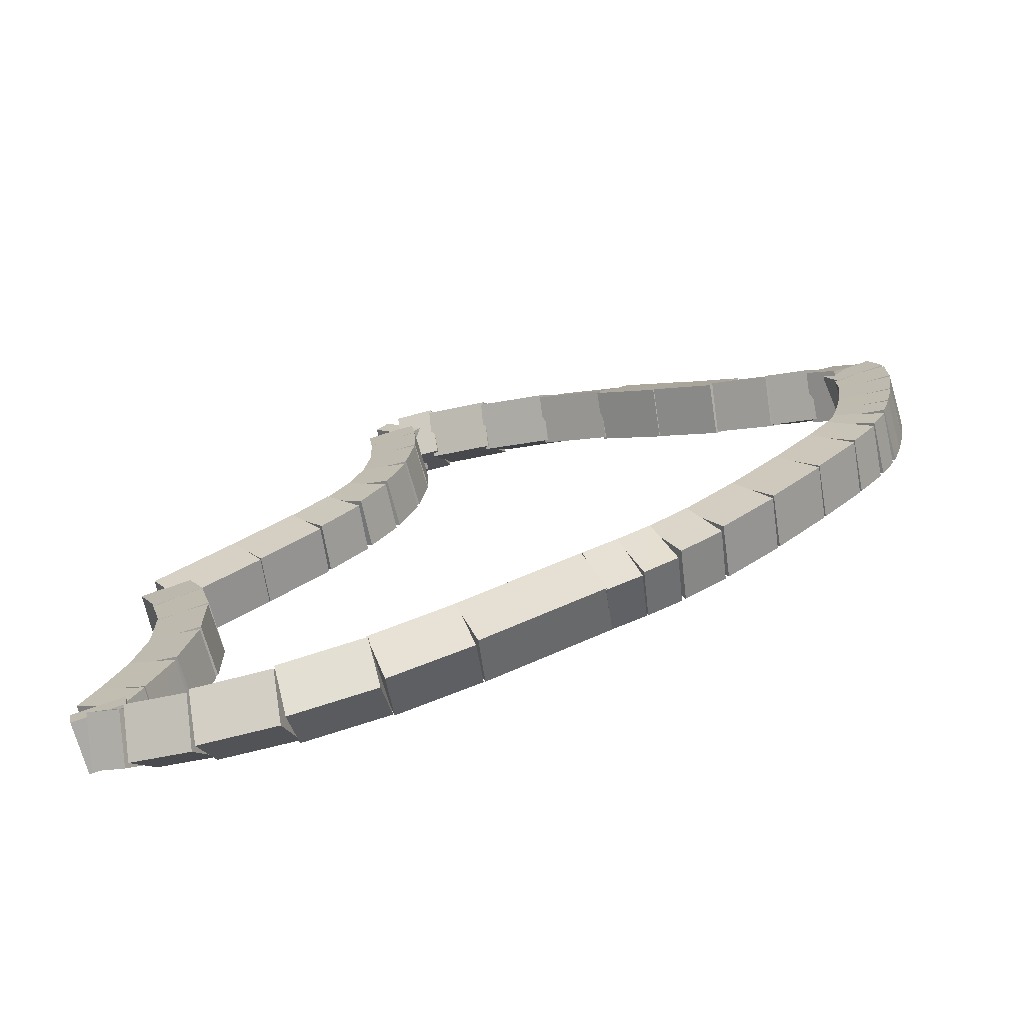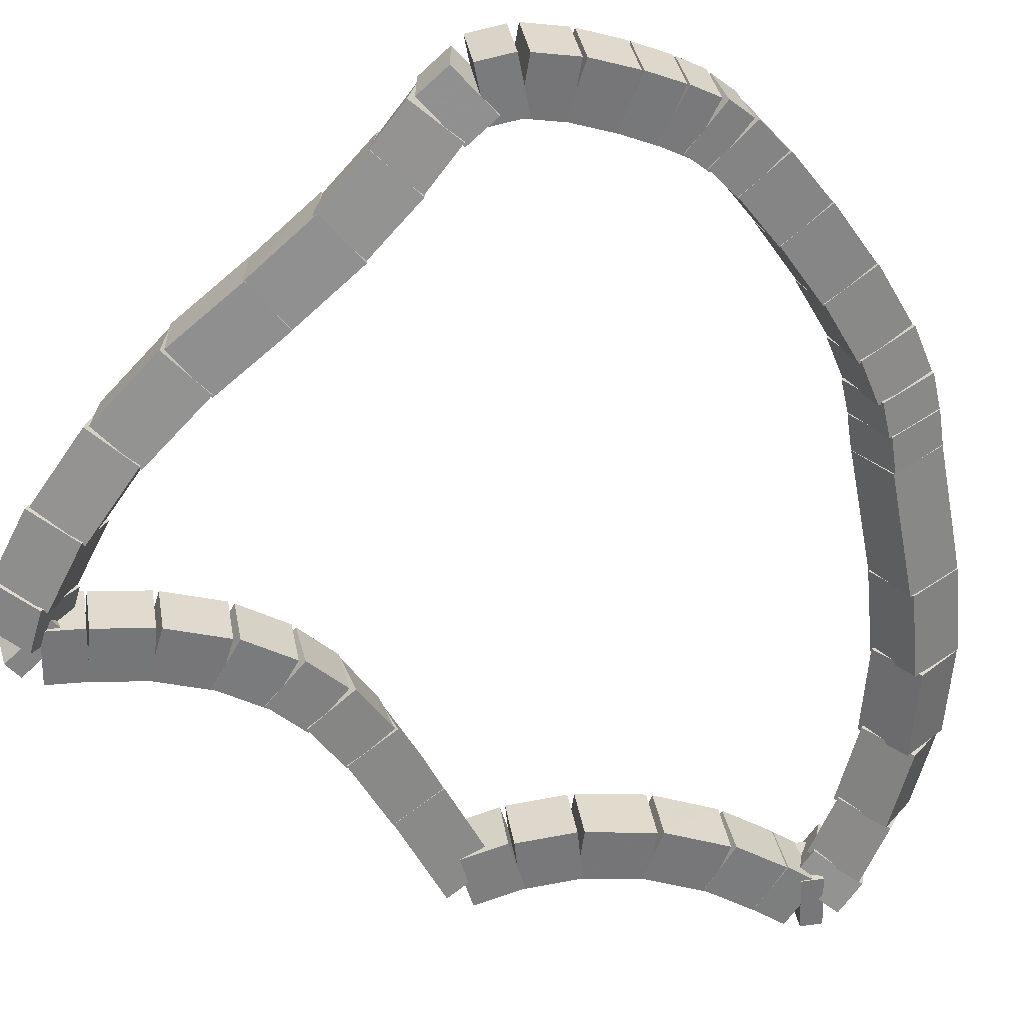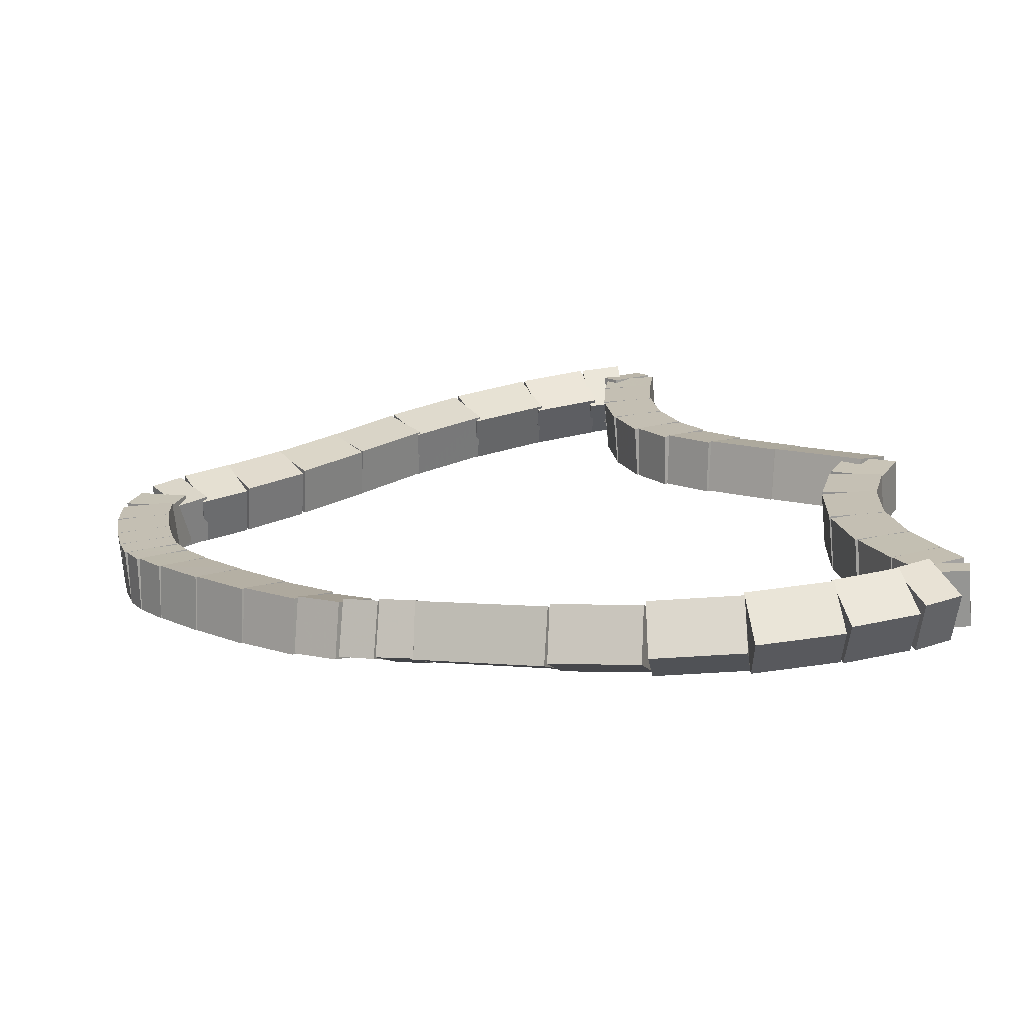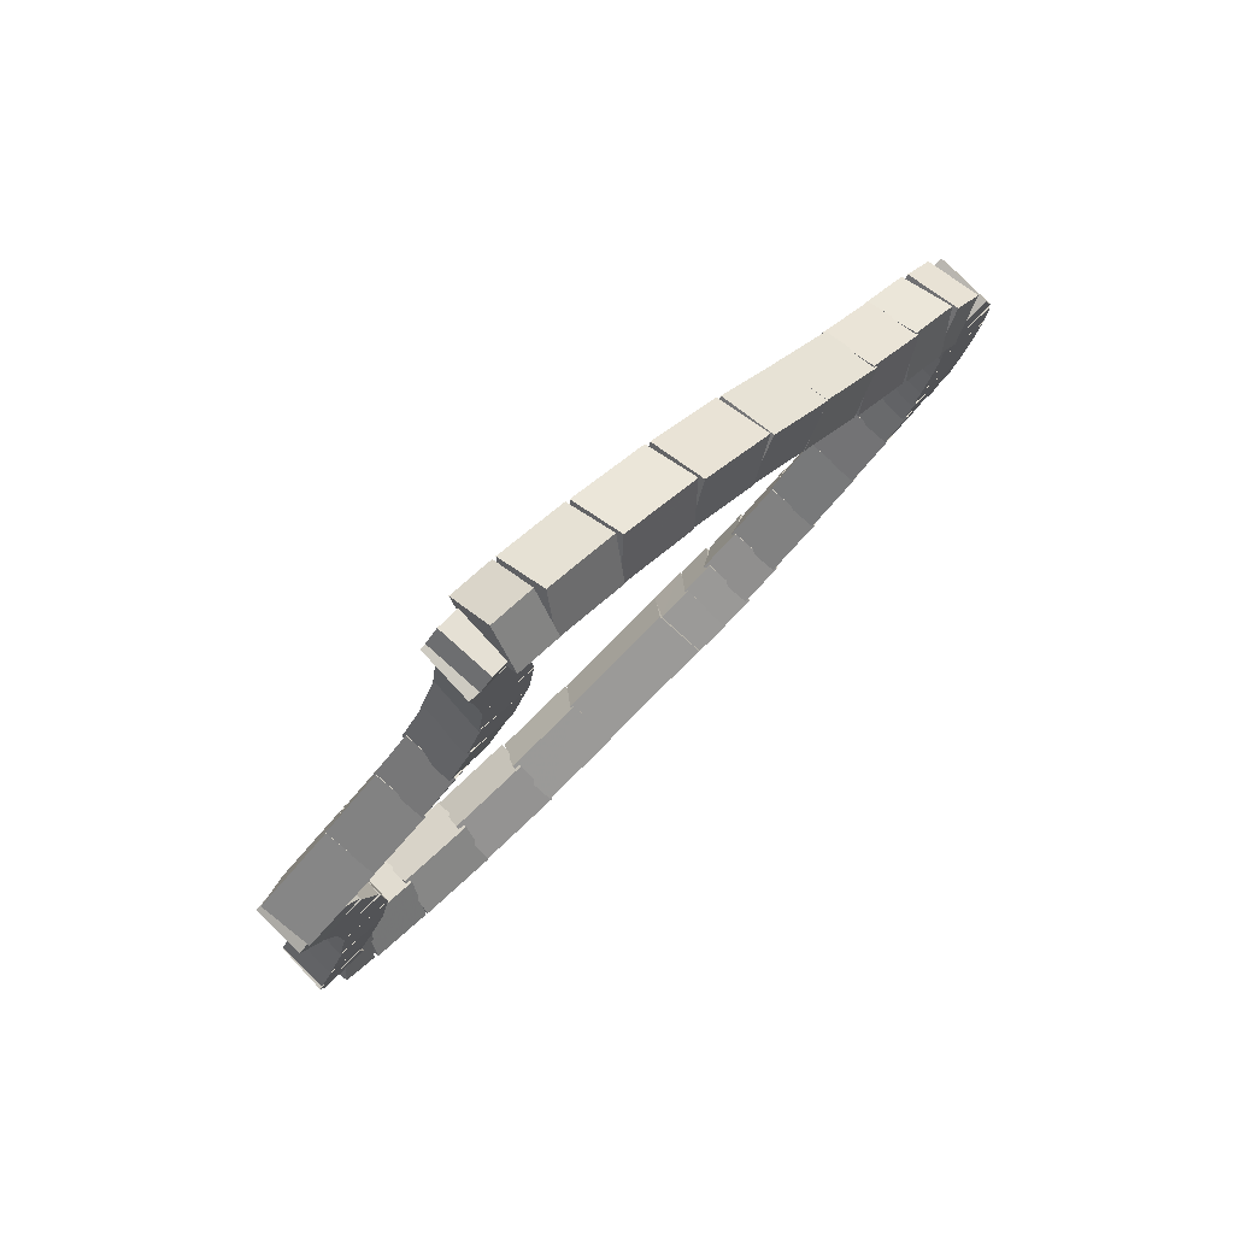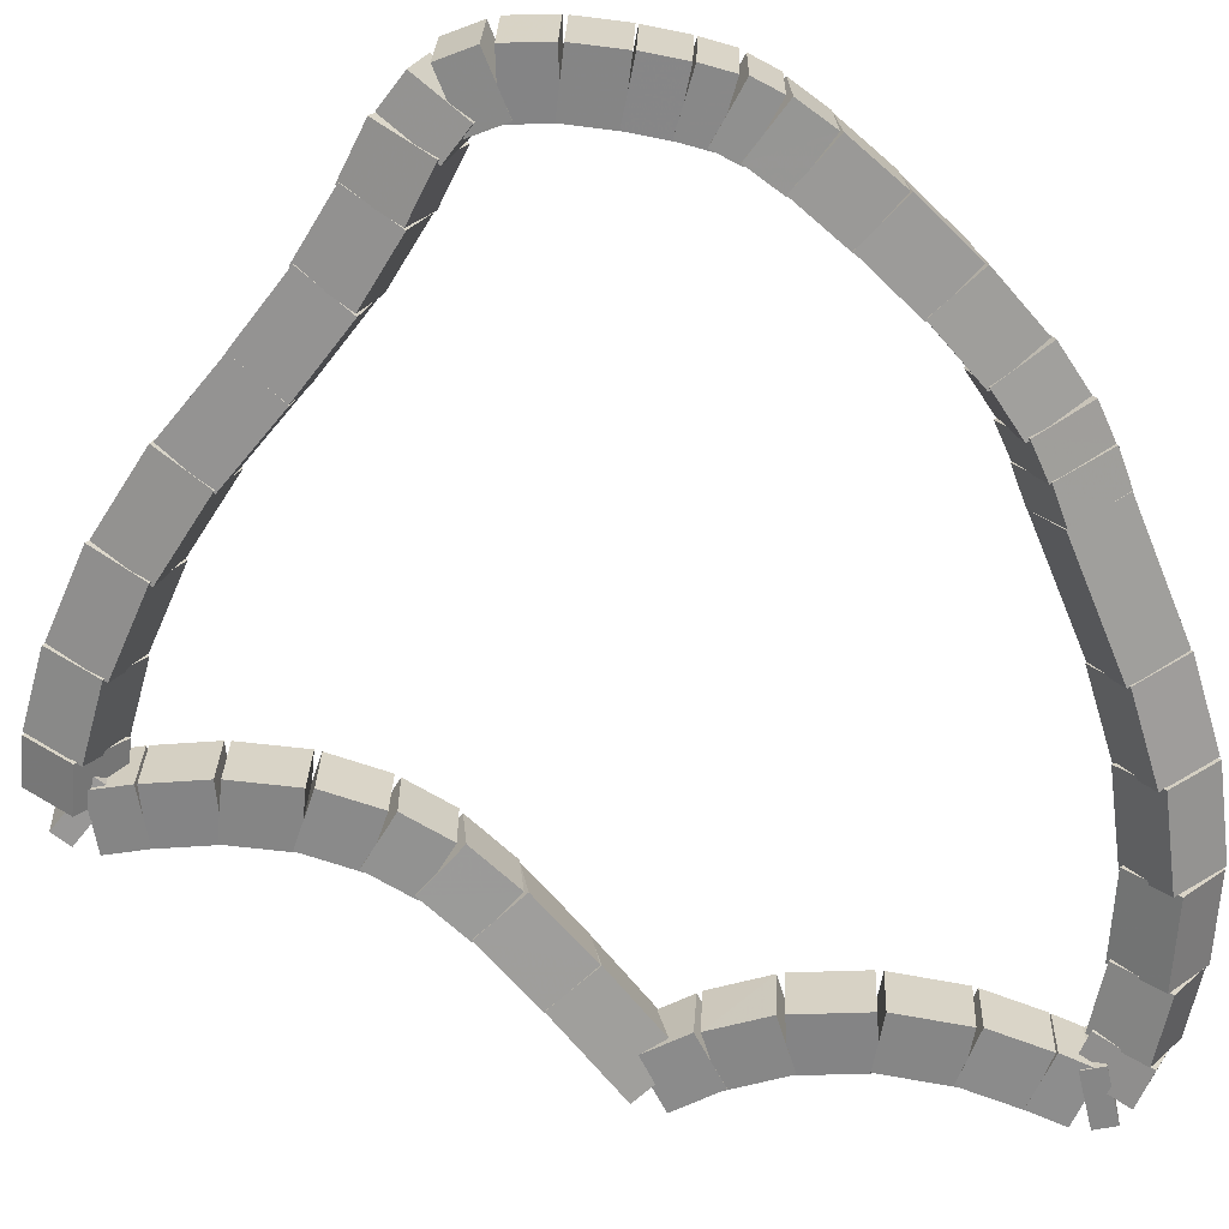
<metadata>
{"format":"obj","ext":"obj","renderer":"f3d","projection":"perspective","resolution":1024,"background":"white","views":[{"elev":-72.5,"azim":-118.6,"up":"+Y"},{"elev":-11.9,"azim":-102.8,"up":"+Z"},{"elev":-70.8,"azim":50.6,"up":"+Y"},{"elev":78.8,"azim":-177.7,"up":"+Y"},{"elev":-16.8,"azim":-86.9,"up":"+Z"}]}
</metadata>
<code>
g name
v 16.96 27.13 35.37
v 16.8 27.26 35.56
v 16.59 27.26 35.37
v 16.76 27.14 35.18
v 17.04 27.37 35.29
v 16.87 27.49 35.49
v 16.66 27.5 35.29
v 16.83 27.37 35.1
f 1 2 3 4
f 6 2 1 5
f 5 1 4 8
f 6 5 8 7
f 8 4 3 7
f 7 3 2 6
g name
v 16.92 26.87 35.43
v 16.73 26.95 35.62
v 16.53 26.95 35.43
v 16.72 26.87 35.23
v 16.97 27.16 35.37
v 16.78 27.23 35.57
v 16.58 27.23 35.37
v 16.77 27.16 35.18
f 9 10 11 12
f 14 10 9 13
f 13 9 12 16
f 14 13 16 15
f 16 12 11 15
f 15 11 10 14
g name
v 16.92 26.56 35.43
v 16.72 26.56 35.63
v 16.52 26.56 35.43
v 16.72 26.56 35.23
v 16.92 26.91 35.43
v 16.72 26.91 35.63
v 16.52 26.91 35.43
v 16.72 26.91 35.23
f 17 18 19 20
f 22 18 17 21
f 21 17 20 24
f 22 21 24 23
f 24 20 19 23
f 23 19 18 22
g name
v 16.97 26.25 35.38
v 16.77 26.19 35.58
v 16.57 26.19 35.38
v 16.76 26.25 35.18
v 16.91 26.59 35.43
v 16.72 26.53 35.63
v 16.52 26.53 35.43
v 16.71 26.59 35.23
f 25 26 27 28
f 30 26 25 29
f 29 25 28 32
f 30 29 32 31
f 32 28 27 31
f 31 27 26 30
g name
v 17.04 26 35.3
v 16.87 25.89 35.49
v 16.66 25.89 35.3
v 16.84 26 35.1
v 16.96 26.28 35.38
v 16.79 26.17 35.57
v 16.58 26.16 35.38
v 16.75 26.27 35.19
f 33 34 35 36
f 38 34 33 37
f 37 33 36 40
f 38 37 40 39
f 40 36 35 39
f 39 35 34 38
g name
v 17.1 25.84 35.23
v 16.94 25.71 35.42
v 16.73 25.71 35.23
v 16.89 25.83 35.04
v 17.04 26.01 35.3
v 16.87 25.89 35.49
v 16.66 25.88 35.3
v 16.83 26.01 35.11
f 41 42 43 44
f 46 42 41 45
f 45 41 44 48
f 46 45 48 47
f 48 44 43 47
f 47 43 42 46
g name
v 17.1 25.64 35.25
v 16.9 25.69 35.45
v 16.7 25.69 35.25
v 16.9 25.64 35.05
v 17.11 25.75 35.23
v 16.92 25.8 35.43
v 16.72 25.8 35.23
v 16.91 25.75 35.04
f 49 50 51 52
f 54 50 49 53
f 53 49 52 56
f 54 53 56 55
f 56 52 51 55
f 55 51 50 54
g name
v 16.88 25.41 35.38
v 16.88 25.65 35.53
v 16.66 25.75 35.38
v 16.66 25.51 35.22
v 17.01 25.5 35.25
v 17.01 25.73 35.4
v 16.79 25.83 35.25
v 16.79 25.59 35.1
f 57 58 59 60
f 62 58 57 61
f 61 57 60 64
f 62 61 64 63
f 64 60 59 63
f 63 59 58 62
g name
v 16.6 25.31 35.61
v 16.67 25.55 35.76
v 16.47 25.69 35.61
v 16.41 25.46 35.47
v 16.84 25.39 35.38
v 16.9 25.63 35.52
v 16.71 25.77 35.38
v 16.64 25.54 35.23
f 65 66 67 68
f 70 66 65 69
f 69 65 68 72
f 70 69 72 71
f 72 68 67 71
f 71 67 66 70
g name
v 16.26 25.26 35.91
v 16.38 25.48 36.05
v 16.21 25.66 35.91
v 16.1 25.44 35.77
v 16.56 25.3 35.61
v 16.68 25.52 35.75
v 16.51 25.7 35.61
v 16.4 25.48 35.47
f 73 74 75 76
f 78 74 73 77
f 77 73 76 80
f 78 77 80 79
f 80 76 75 79
f 79 75 74 78
g name
v 15.89 25.3 36.24
v 16.05 25.48 36.38
v 15.93 25.7 36.24
v 15.77 25.52 36.1
v 16.21 25.26 35.91
v 16.38 25.44 36.05
v 16.26 25.66 35.91
v 16.1 25.48 35.77
f 81 82 83 84
f 86 82 81 85
f 85 81 84 88
f 86 85 88 87
f 88 84 83 87
f 87 83 82 86
g name
v 15.53 25.43 36.55
v 15.73 25.57 36.7
v 15.67 25.8 36.55
v 15.47 25.66 36.4
v 15.84 25.31 36.24
v 16.04 25.45 36.38
v 15.98 25.69 36.24
v 15.78 25.55 36.09
f 89 90 91 92
f 94 90 89 93
f 93 89 92 96
f 94 93 96 95
f 96 92 91 95
f 95 91 90 94
g name
v 15.06 25.67 37
v 15.27 25.78 37.15
v 15.24 26.02 37
v 15.03 25.9 36.85
v 15.51 25.44 36.55
v 15.72 25.55 36.7
v 15.69 25.79 36.55
v 15.48 25.67 36.4
f 97 98 99 100
f 102 98 97 101
f 101 97 100 104
f 102 101 104 103
f 104 100 99 103
f 103 99 98 102
g name
v 14.94 25.72 37.13
v 15.14 25.85 37.28
v 15.1 26.08 37.13
v 14.9 25.96 36.98
v 15.07 25.66 37
v 15.27 25.79 37.15
v 15.23 26.03 37
v 15.03 25.9 36.85
f 105 106 107 108
f 110 106 105 109
f 109 105 108 112
f 110 109 112 111
f 112 108 107 111
f 111 107 106 110
g name
v 14.8 25.8 37.25
v 15.01 25.91 37.4
v 14.99 26.15 37.25
v 14.78 26.04 37.1
v 14.92 25.73 37.13
v 15.13 25.84 37.28
v 15.12 26.08 37.13
v 14.91 25.97 36.98
f 113 114 115 116
f 118 114 113 117
f 117 113 116 120
f 118 117 120 119
f 120 116 115 119
f 119 115 114 118
g name
v 14.62 25.95 37.4
v 14.84 26.02 37.56
v 14.88 26.25 37.4
v 14.65 26.18 37.24
v 14.77 25.82 37.25
v 14.99 25.89 37.41
v 15.03 26.12 37.25
v 14.8 26.05 37.09
f 121 122 123 124
f 126 122 121 125
f 125 121 124 128
f 126 125 128 127
f 128 124 123 127
f 127 123 122 126
g name
v 14.4 26.18 37.6
v 14.63 26.23 37.76
v 14.7 26.45 37.6
v 14.48 26.39 37.43
v 14.6 25.96 37.4
v 14.82 26.02 37.57
v 14.89 26.23 37.4
v 14.67 26.18 37.24
f 129 130 131 132
f 134 130 129 133
f 133 129 132 136
f 134 133 136 135
f 136 132 131 135
f 135 131 130 134
g name
v 14.21 26.44 37.78
v 14.43 26.47 37.95
v 14.53 26.68 37.78
v 14.3 26.64 37.61
v 14.39 26.19 37.6
v 14.62 26.23 37.77
v 14.71 26.43 37.6
v 14.49 26.39 37.42
f 137 138 139 140
f 142 138 137 141
f 141 137 140 144
f 142 141 144 143
f 144 140 139 143
f 143 139 138 142
g name
v 14.05 26.67 37.93
v 14.27 26.7 38.11
v 14.38 26.89 37.93
v 14.16 26.86 37.76
v 14.2 26.44 37.78
v 14.42 26.48 37.96
v 14.53 26.67 37.78
v 14.31 26.64 37.61
f 145 146 147 148
f 150 146 145 149
f 149 145 148 152
f 150 149 152 151
f 152 148 147 151
f 151 147 146 150
g name
v 13.96 26.83 38.02
v 14.17 26.85 38.2
v 14.3 27.03 38.02
v 14.08 27.01 37.84
v 14.04 26.68 37.93
v 14.26 26.7 38.11
v 14.39 26.88 37.93
v 14.17 26.86 37.75
f 153 154 155 156
f 158 154 153 157
f 157 153 156 160
f 158 157 160 159
f 160 156 155 159
f 159 155 154 158
g name
v 13.89 26.97 38.07
v 14.11 26.99 38.26
v 14.26 27.13 38.07
v 14.05 27.12 37.88
v 13.94 26.85 38.02
v 14.16 26.86 38.21
v 14.31 27.01 38.02
v 14.1 27 37.83
f 161 162 163 164
f 166 162 161 165
f 165 161 164 168
f 166 165 168 167
f 168 164 163 167
f 167 163 162 166
g name
v 13.85 27.15 38.1
v 14.06 27.15 38.3
v 14.24 27.24 38.1
v 14.04 27.23 37.91
v 13.88 27.01 38.07
v 14.09 27.01 38.27
v 14.27 27.1 38.07
v 14.07 27.09 37.88
f 169 170 171 172
f 174 170 169 173
f 173 169 172 176
f 174 173 176 175
f 176 172 171 175
f 175 171 170 174
g name
v 13.82 27.34 38.13
v 14.02 27.34 38.33
v 14.21 27.41 38.13
v 14.01 27.41 37.94
v 13.85 27.16 38.1
v 14.05 27.16 38.3
v 14.24 27.22 38.1
v 14.04 27.22 37.91
f 177 178 179 180
f 182 178 177 181
f 181 177 180 184
f 182 181 184 183
f 184 180 179 183
f 183 179 178 182
g name
v 13.79 27.58 38.16
v 13.99 27.58 38.36
v 14.19 27.62 38.16
v 13.99 27.62 37.96
v 13.82 27.35 38.13
v 14.02 27.35 38.33
v 14.21 27.4 38.13
v 14.01 27.4 37.94
f 185 186 187 188
f 190 186 185 189
f 189 185 188 192
f 190 189 192 191
f 192 188 187 191
f 191 187 186 190
g name
v 13.79 27.81 38.16
v 13.99 27.81 38.36
v 14.19 27.81 38.16
v 13.99 27.81 37.96
v 13.79 27.6 38.16
v 13.99 27.6 38.36
v 14.19 27.6 38.16
v 13.99 27.6 37.96
f 193 194 195 196
f 198 194 193 197
f 197 193 196 200
f 198 197 200 199
f 200 196 195 199
f 199 195 194 198
g name
v 13.84 28.02 38.12
v 14.04 28.02 38.31
v 14.23 27.92 38.12
v 14.02 27.93 37.92
v 13.8 27.86 38.16
v 14 27.85 38.35
v 14.18 27.76 38.16
v 13.98 27.76 37.97
f 201 202 203 204
f 206 202 201 205
f 205 201 204 208
f 206 205 208 207
f 208 204 203 207
f 207 203 202 206
g name
v 13.99 28.22 38.01
v 14.21 28.17 38.18
v 14.28 27.96 38.01
v 14.06 28.01 37.85
v 13.88 28.11 38.12
v 14.1 28.06 38.28
v 14.18 27.84 38.12
v 13.96 27.89 37.95
f 209 210 211 212
f 214 210 209 213
f 213 209 212 216
f 214 213 216 215
f 216 212 211 215
f 215 211 210 214
g name
v 14.18 28.38 37.84
v 14.4 28.29 38
v 14.42 28.06 37.84
v 14.2 28.14 37.69
v 14.01 28.25 38.01
v 14.23 28.16 38.17
v 14.26 27.93 38.01
v 14.04 28.01 37.86
f 217 218 219 220
f 222 218 217 221
f 221 217 220 224
f 222 221 224 223
f 224 220 219 223
f 223 219 218 222
g name
v 14.38 28.56 37.63
v 14.6 28.49 37.79
v 14.65 28.26 37.63
v 14.43 28.33 37.47
v 14.17 28.37 37.84
v 14.39 28.3 38.01
v 14.44 28.07 37.84
v 14.22 28.14 37.68
f 225 226 227 228
f 230 226 225 229
f 229 225 228 232
f 230 229 232 231
f 232 228 227 231
f 231 227 226 230
g name
v 14.59 28.8 37.4
v 14.82 28.75 37.57
v 14.9 28.54 37.4
v 14.67 28.59 37.24
v 14.37 28.54 37.63
v 14.59 28.49 37.8
v 14.67 28.28 37.63
v 14.44 28.33 37.47
f 233 234 235 236
f 238 234 233 237
f 237 233 236 240
f 238 237 240 239
f 240 236 235 239
f 239 235 234 238
g name
v 14.83 29.09 37.17
v 15.05 29.04 37.34
v 15.14 28.83 37.17
v 14.91 28.88 37
v 14.59 28.8 37.4
v 14.81 28.75 37.57
v 14.9 28.54 37.4
v 14.68 28.59 37.23
f 241 242 243 244
f 246 242 241 245
f 245 241 244 248
f 246 245 248 247
f 248 244 243 247
f 247 243 242 246
g name
v 15.11 29.36 36.9
v 15.33 29.29 37.06
v 15.39 29.07 36.9
v 15.16 29.13 36.74
v 14.84 29.1 37.17
v 15.07 29.04 37.33
v 15.12 28.81 37.17
v 14.9 28.88 37
f 249 250 251 252
f 254 250 249 253
f 253 249 252 256
f 254 253 256 255
f 256 252 251 255
f 255 251 250 254
g name
v 15.42 29.57 36.62
v 15.64 29.48 36.77
v 15.64 29.24 36.62
v 15.43 29.33 36.46
v 15.14 29.38 36.9
v 15.35 29.28 37.05
v 15.36 29.05 36.9
v 15.14 29.14 36.75
f 257 258 259 260
f 262 258 257 261
f 261 257 260 264
f 262 261 264 263
f 264 260 259 263
f 263 259 258 262
g name
v 15.71 29.7 36.36
v 15.91 29.57 36.51
v 15.87 29.34 36.36
v 15.67 29.46 36.21
v 15.45 29.59 36.62
v 15.66 29.46 36.76
v 15.62 29.22 36.62
v 15.41 29.35 36.47
f 265 266 267 268
f 270 266 265 269
f 269 265 268 272
f 270 269 272 271
f 272 268 267 271
f 271 267 266 270
g name
v 15.91 29.74 36.2
v 16.08 29.57 36.35
v 15.98 29.35 36.2
v 15.81 29.52 36.06
v 15.75 29.72 36.36
v 15.93 29.54 36.5
v 15.82 29.32 36.36
v 15.65 29.49 36.22
f 273 274 275 276
f 278 274 273 277
f 277 273 276 280
f 278 277 280 279
f 280 276 275 279
f 279 275 274 278
g name
v 16.16 29.57 36.15
v 16.04 29.39 36.33
v 15.82 29.36 36.15
v 15.95 29.55 35.98
v 16.12 29.65 36.2
v 16 29.47 36.38
v 15.78 29.44 36.2
v 15.9 29.63 36.03
f 281 282 283 284
f 286 282 281 285
f 285 281 284 288
f 286 285 288 287
f 288 284 283 287
f 287 283 282 286
g name
v 16.18 29.25 36.17
v 15.98 29.29 36.37
v 15.78 29.29 36.17
v 15.97 29.25 35.97
v 16.19 29.45 36.15
v 16 29.49 36.35
v 15.8 29.49 36.15
v 15.99 29.45 35.96
f 289 290 291 292
f 294 290 289 293
f 293 289 292 296
f 294 293 296 295
f 296 292 291 295
f 295 291 290 294
g name
v 16.16 28.98 36.18
v 15.97 29 36.38
v 15.77 29 36.18
v 15.96 28.98 35.98
v 16.18 29.26 36.17
v 15.98 29.28 36.37
v 15.78 29.28 36.17
v 15.98 29.26 35.97
f 297 298 299 300
f 302 298 297 301
f 301 297 300 304
f 302 301 304 303
f 304 300 299 303
f 303 299 298 302
g name
v 16.19 28.7 36.15
v 16 28.66 36.35
v 15.8 28.66 36.15
v 15.99 28.7 35.95
v 16.16 29.01 36.18
v 15.97 28.97 36.38
v 15.77 28.97 36.18
v 15.96 29.01 35.98
f 305 306 307 308
f 310 306 305 309
f 309 305 308 312
f 310 309 312 311
f 312 308 307 311
f 311 307 306 310
g name
v 16.26 28.46 36.08
v 16.08 28.36 36.28
v 15.87 28.36 36.08
v 16.05 28.46 35.89
v 16.19 28.73 36.15
v 16.01 28.63 36.35
v 15.8 28.63 36.15
v 15.98 28.73 35.96
f 313 314 315 316
f 318 314 313 317
f 317 313 316 320
f 318 317 320 319
f 320 316 315 319
f 319 315 314 318
g name
v 16.35 28.29 35.98
v 16.2 28.13 36.17
v 15.98 28.12 35.98
v 16.13 28.27 35.8
v 16.25 28.5 36.08
v 16.1 28.34 36.27
v 15.89 28.33 36.08
v 16.03 28.48 35.9
f 321 322 323 324
f 326 322 321 325
f 325 321 324 328
f 326 325 328 327
f 328 324 323 327
f 327 323 322 326
g name
v 16.48 28.12 35.83
v 16.38 27.92 36.01
v 16.15 27.88 35.83
v 16.25 28.08 35.66
v 16.33 28.32 35.98
v 16.23 28.12 36.16
v 16 28.08 35.98
v 16.11 28.28 35.81
f 329 330 331 332
f 334 330 329 333
f 333 329 332 336
f 334 333 336 335
f 336 332 331 335
f 335 331 330 334
g name
v 16.7 27.88 35.6
v 16.62 27.66 35.77
v 16.4 27.61 35.6
v 16.47 27.82 35.43
v 16.46 28.13 35.83
v 16.39 27.92 36
v 16.17 27.86 35.83
v 16.24 28.08 35.67
f 337 338 339 340
f 342 338 337 341
f 341 337 340 344
f 342 341 344 343
f 344 340 339 343
f 343 339 338 342
g name
v 17 27.57 35.29
v 16.93 27.35 35.46
v 16.71 27.29 35.29
v 16.77 27.51 35.13
v 16.69 27.88 35.6
v 16.63 27.66 35.76
v 16.41 27.6 35.6
v 16.47 27.82 35.44
f 345 346 347 348
f 350 346 345 349
f 349 345 348 352
f 350 349 352 351
f 352 348 347 351
f 351 347 346 350

</code>
